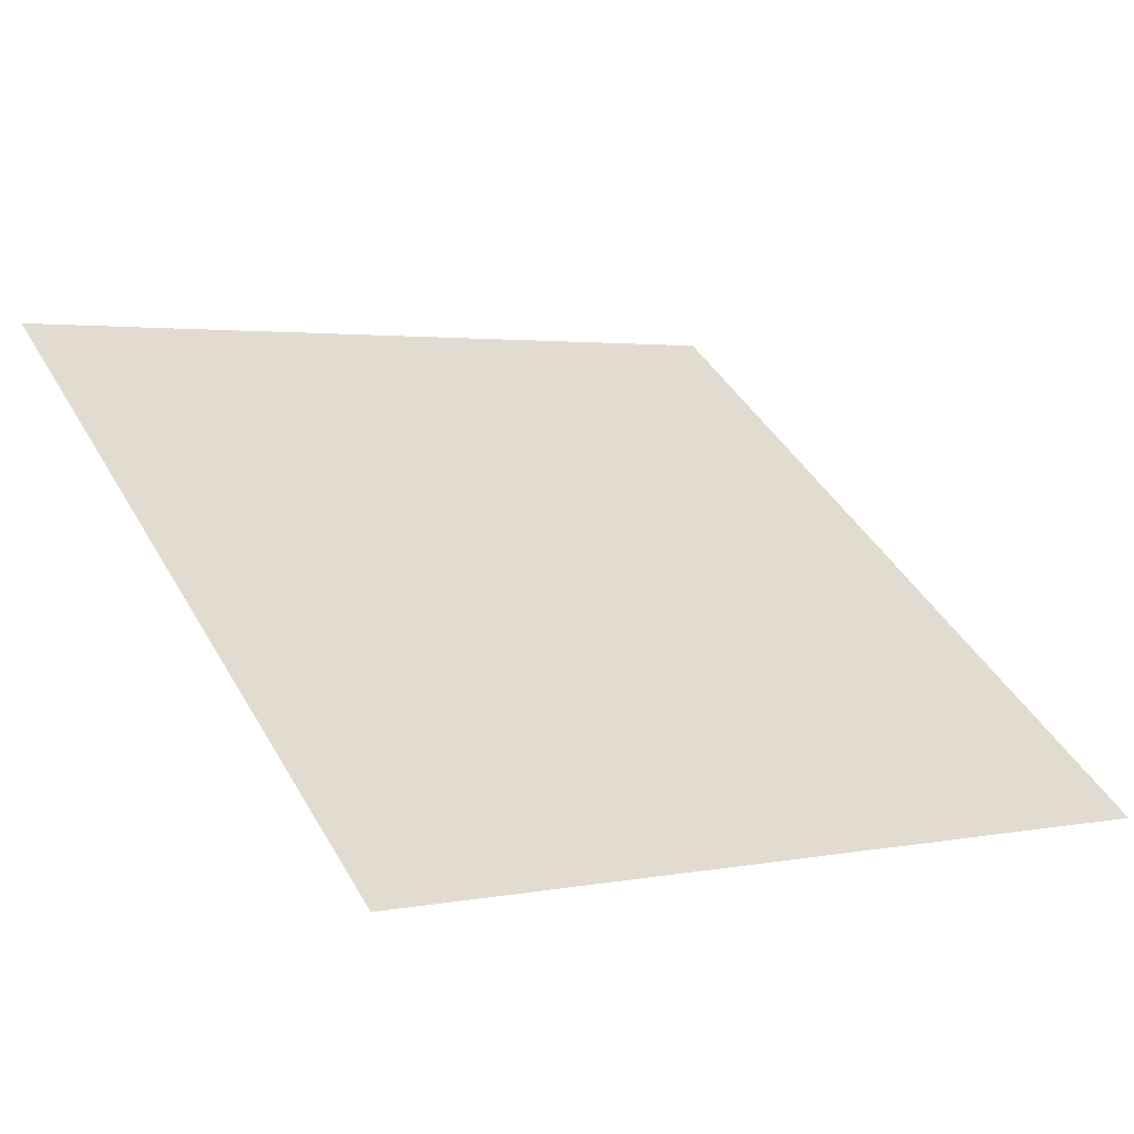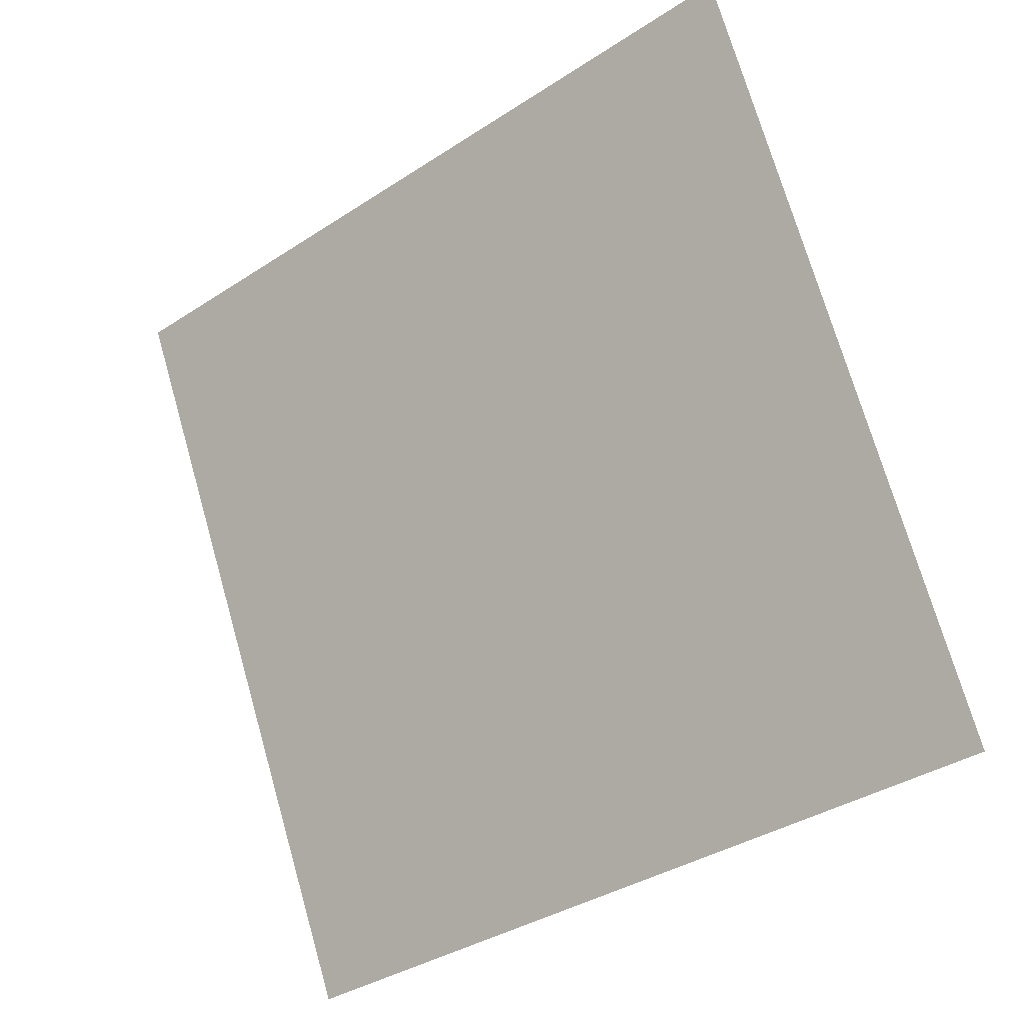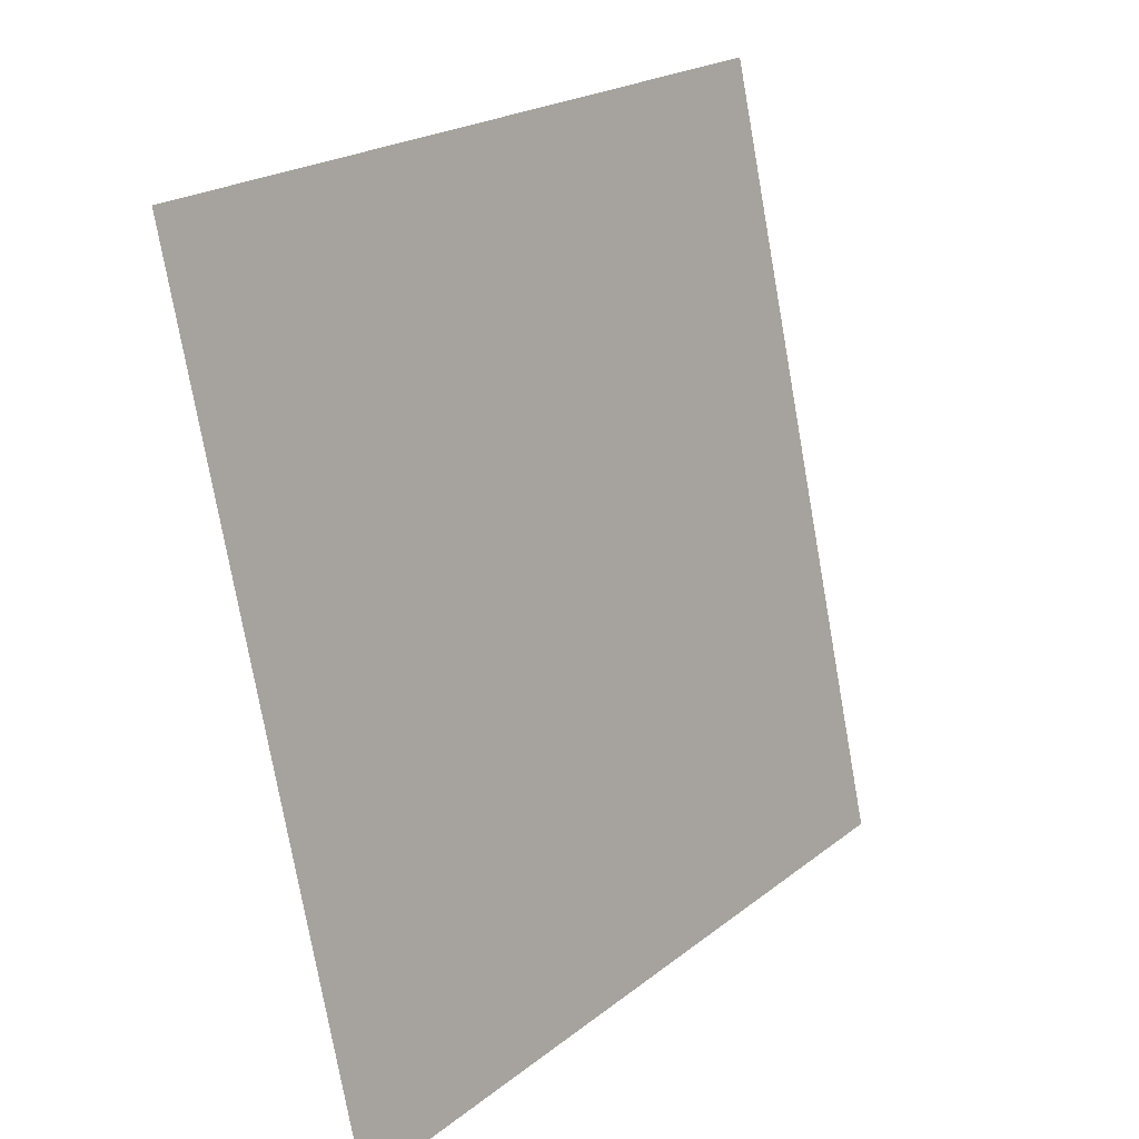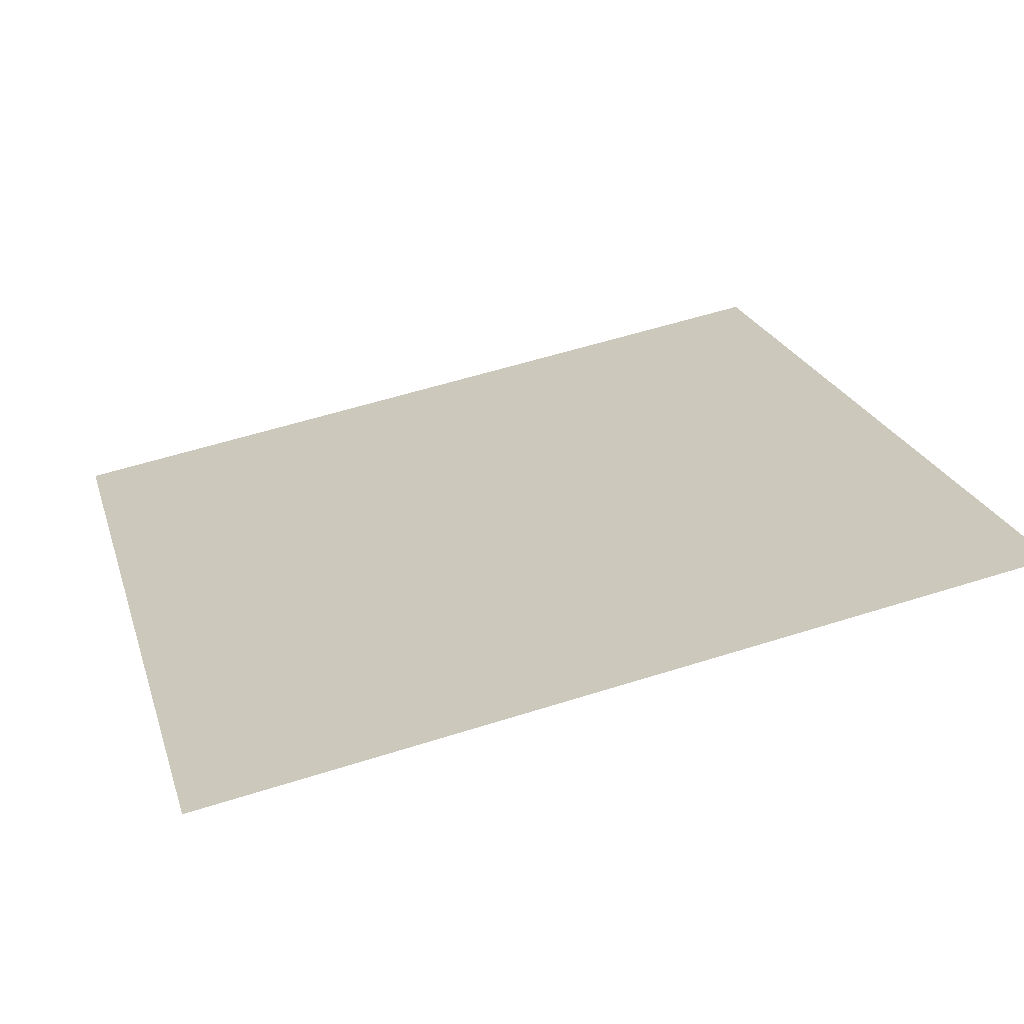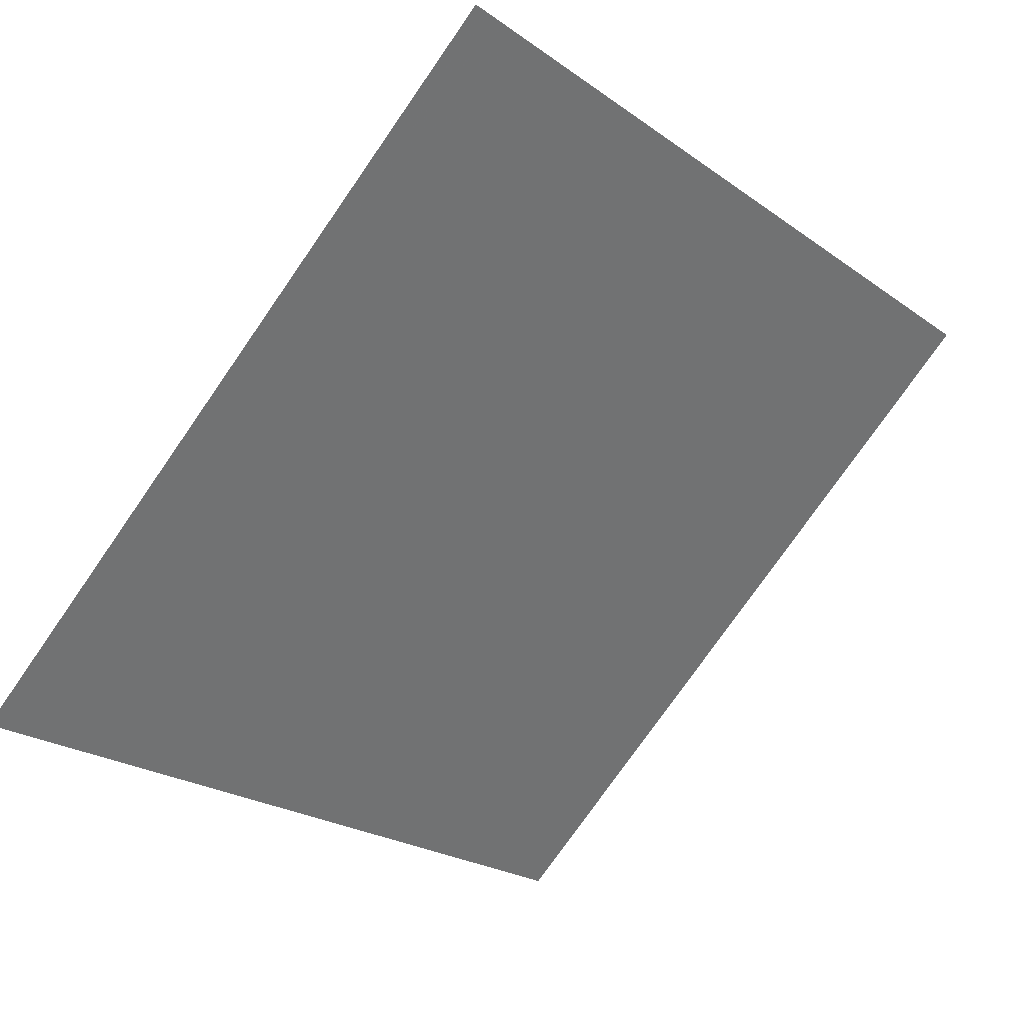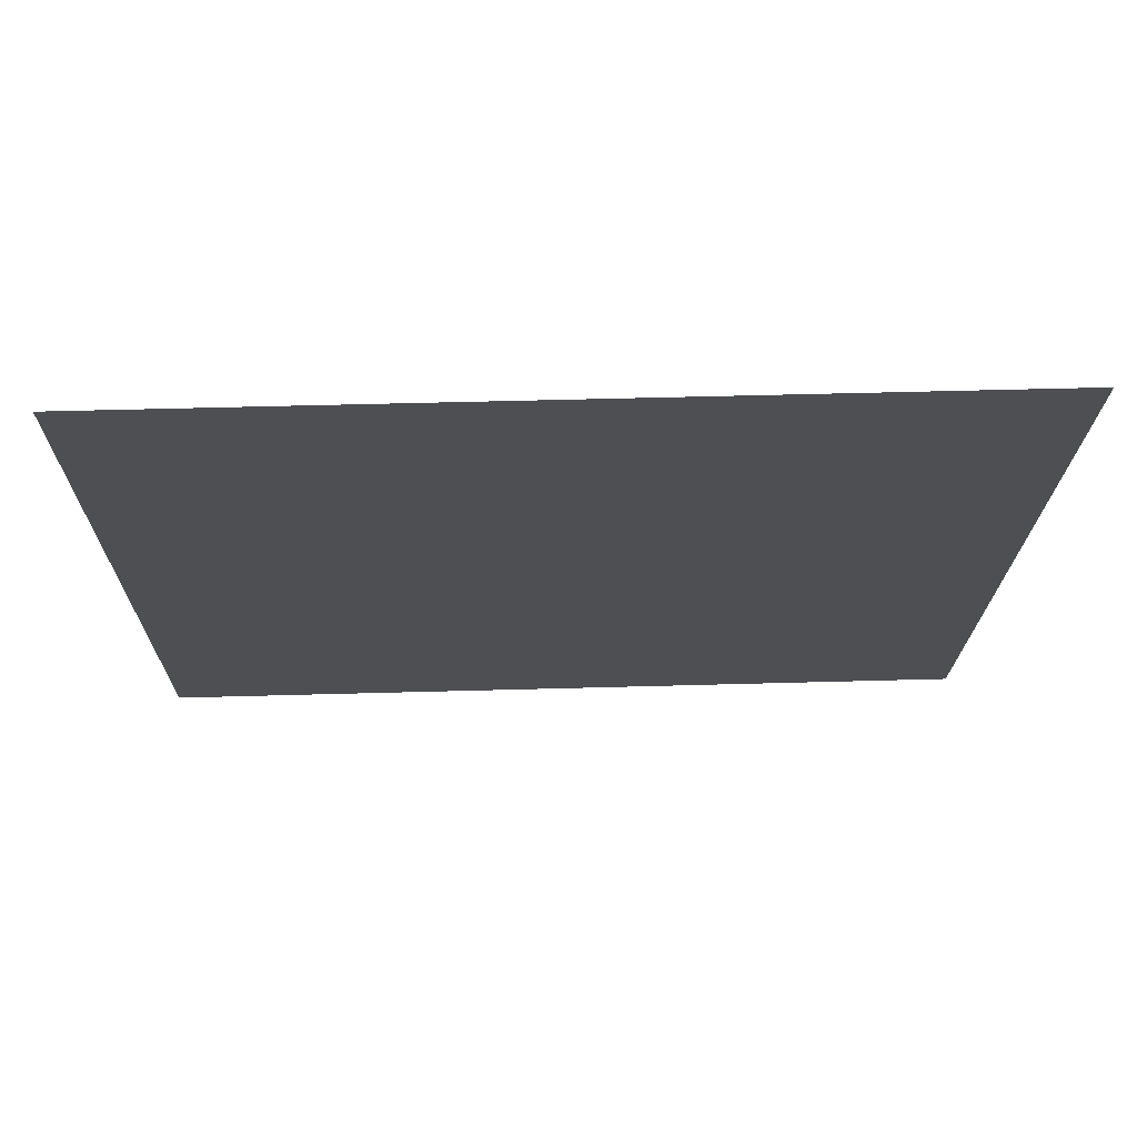
<metadata>
{"format":"obj","ext":"obj","renderer":"f3d","projection":"perspective","resolution":1024,"background":"white","views":[{"elev":0.2,"azim":145.8,"up":"+Y"},{"elev":73.9,"azim":-105.5,"up":"+Y"},{"elev":-76.7,"azim":98.7,"up":"+Z"},{"elev":60.7,"azim":-17.8,"up":"+Y"},{"elev":-75.4,"azim":-124.4,"up":"+Y"},{"elev":35.0,"azim":177.0,"up":"+Z"}]}
</metadata>
<code>
v 0.2404 0.6976 0.3945
v 0.2338 0.6978 0.3946
v 0.2339 0.7017 0.3999
v 0.2405 0.7016 0.3998
f 4 3 2 1

</code>
